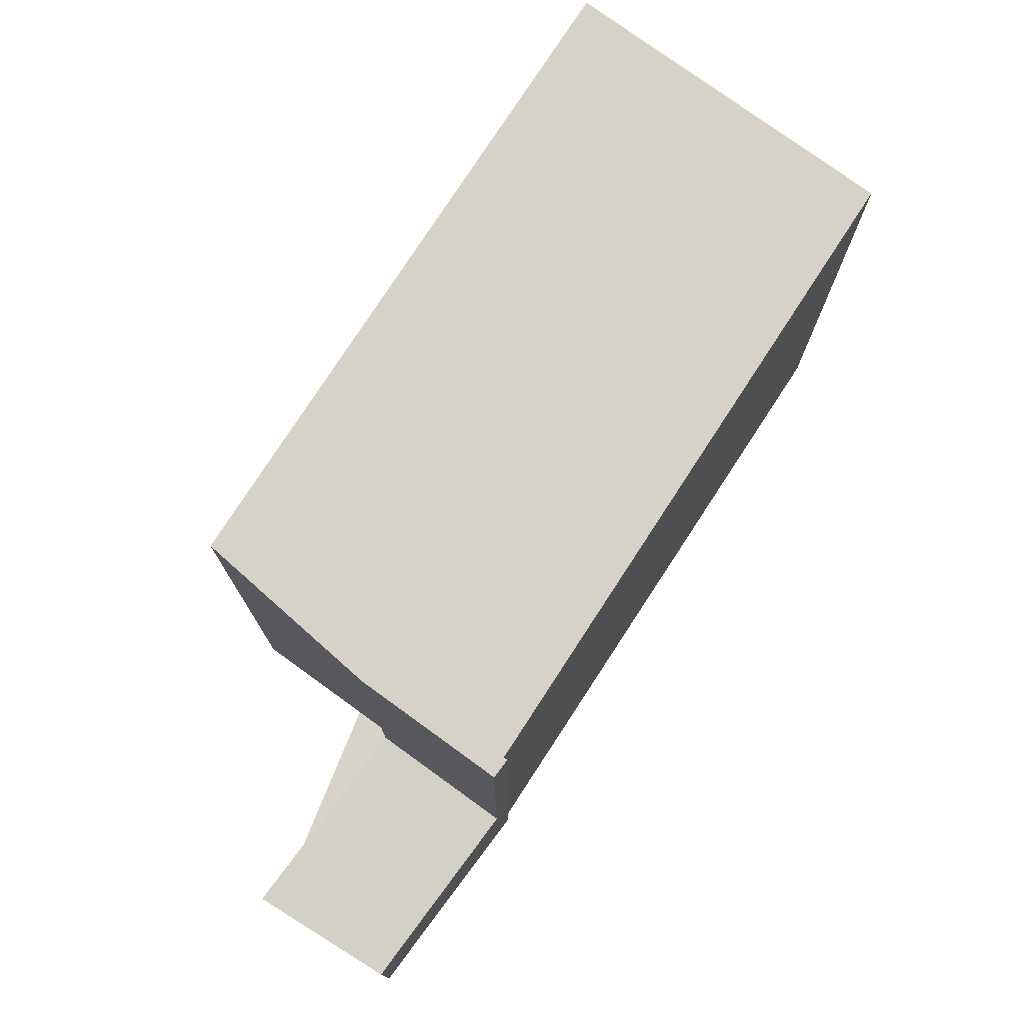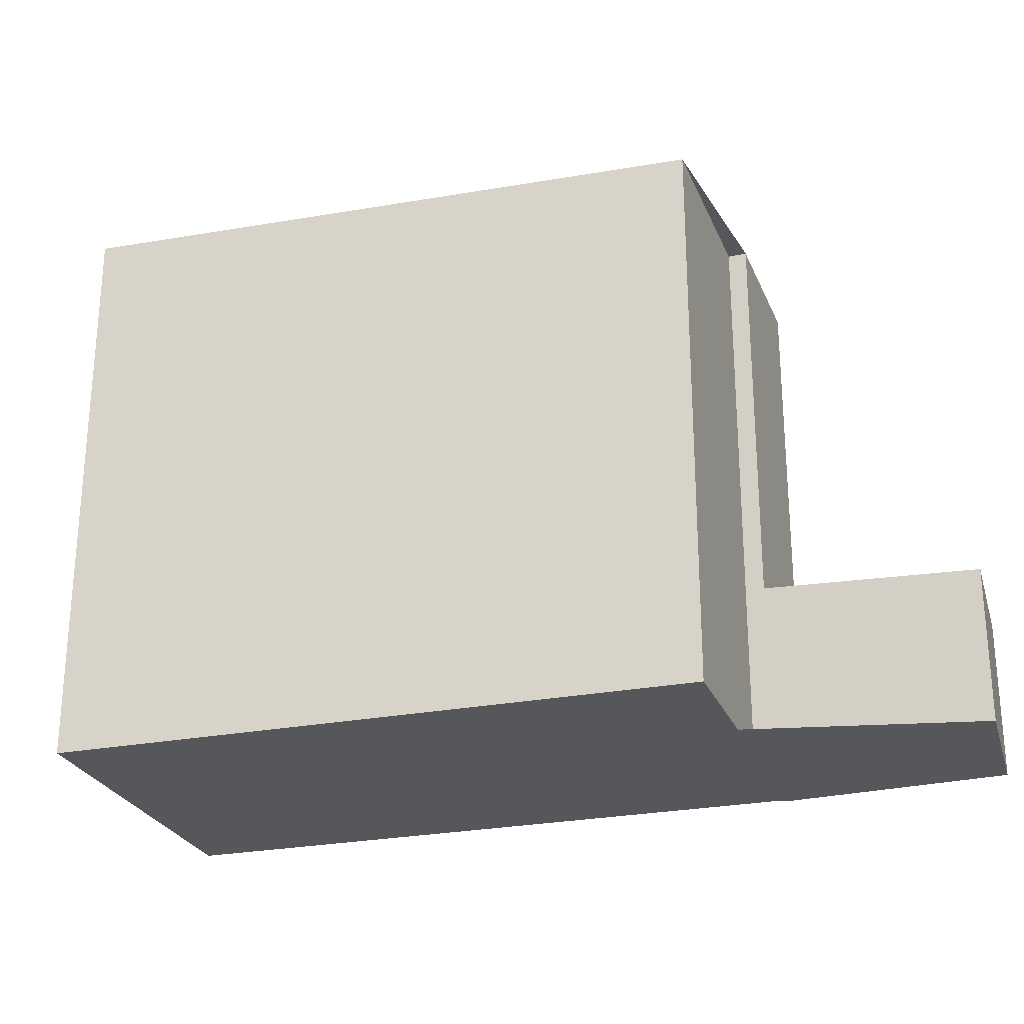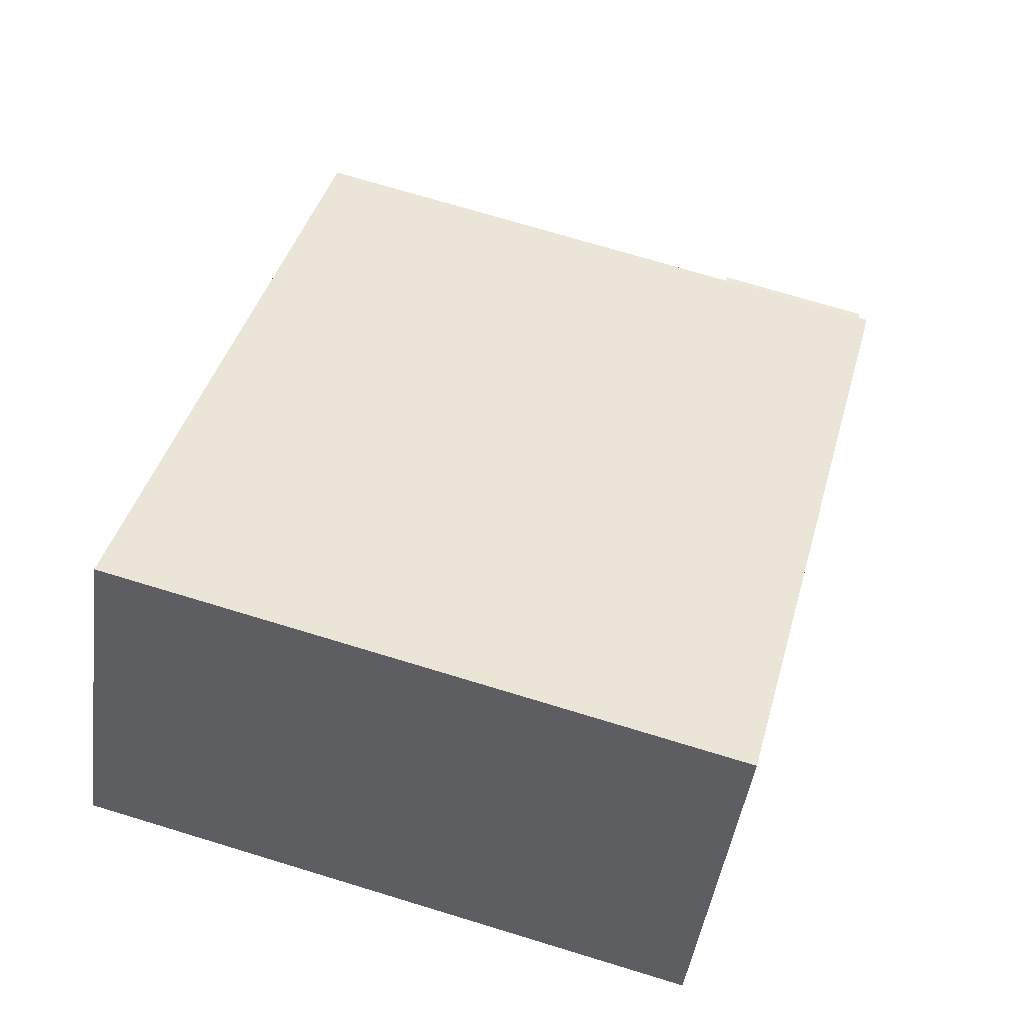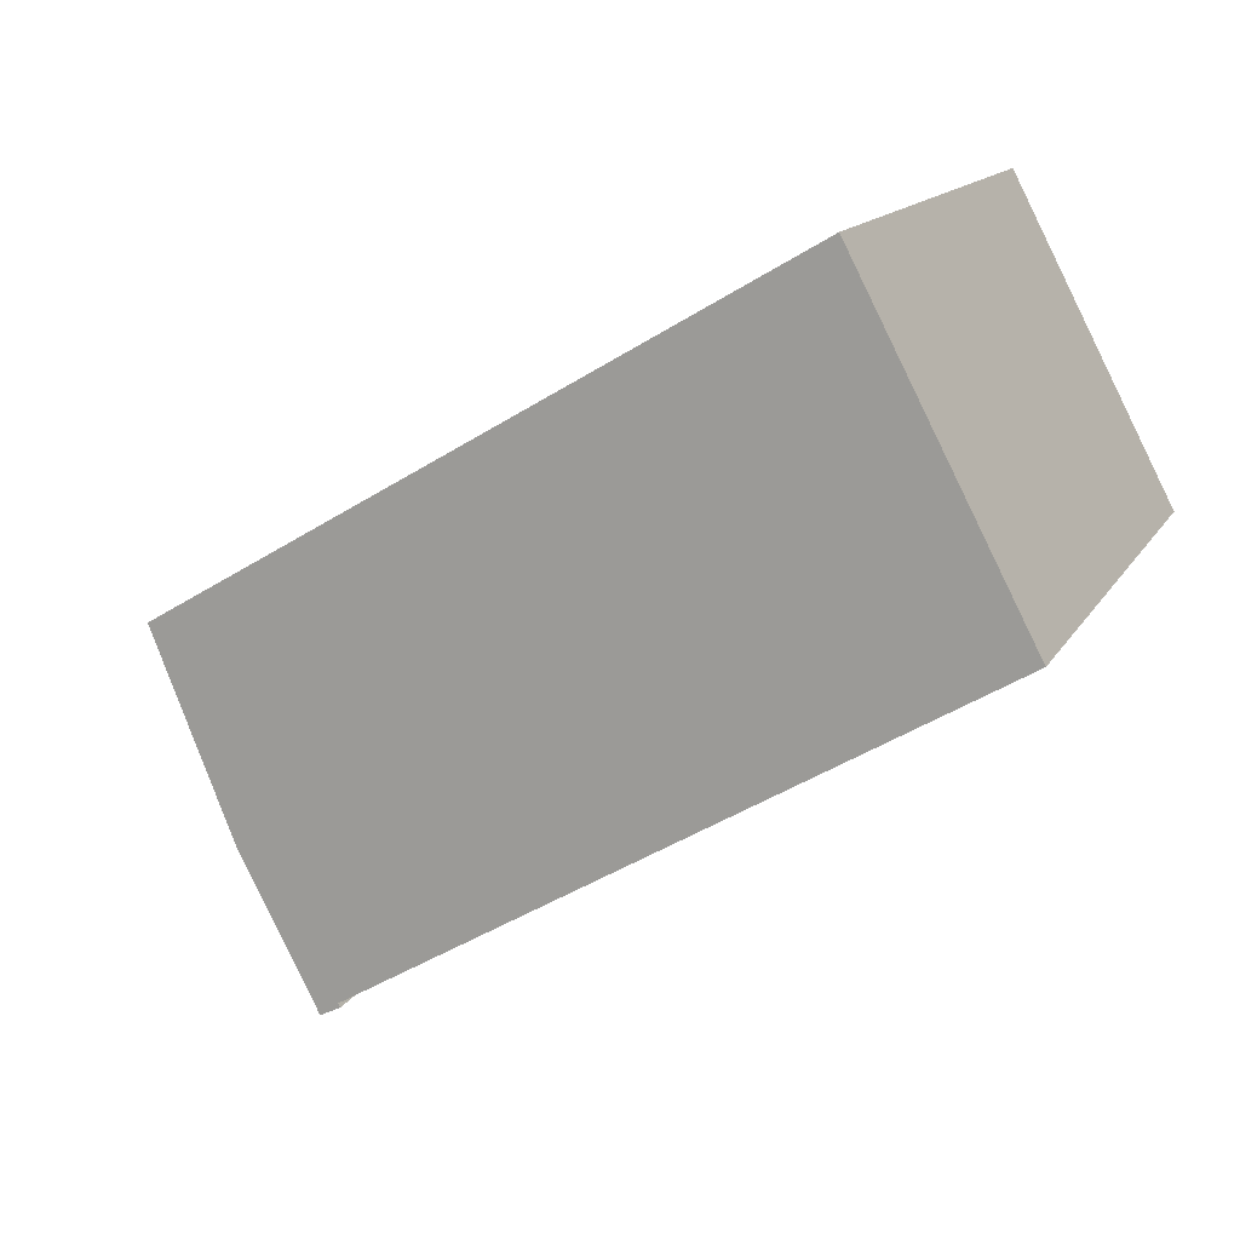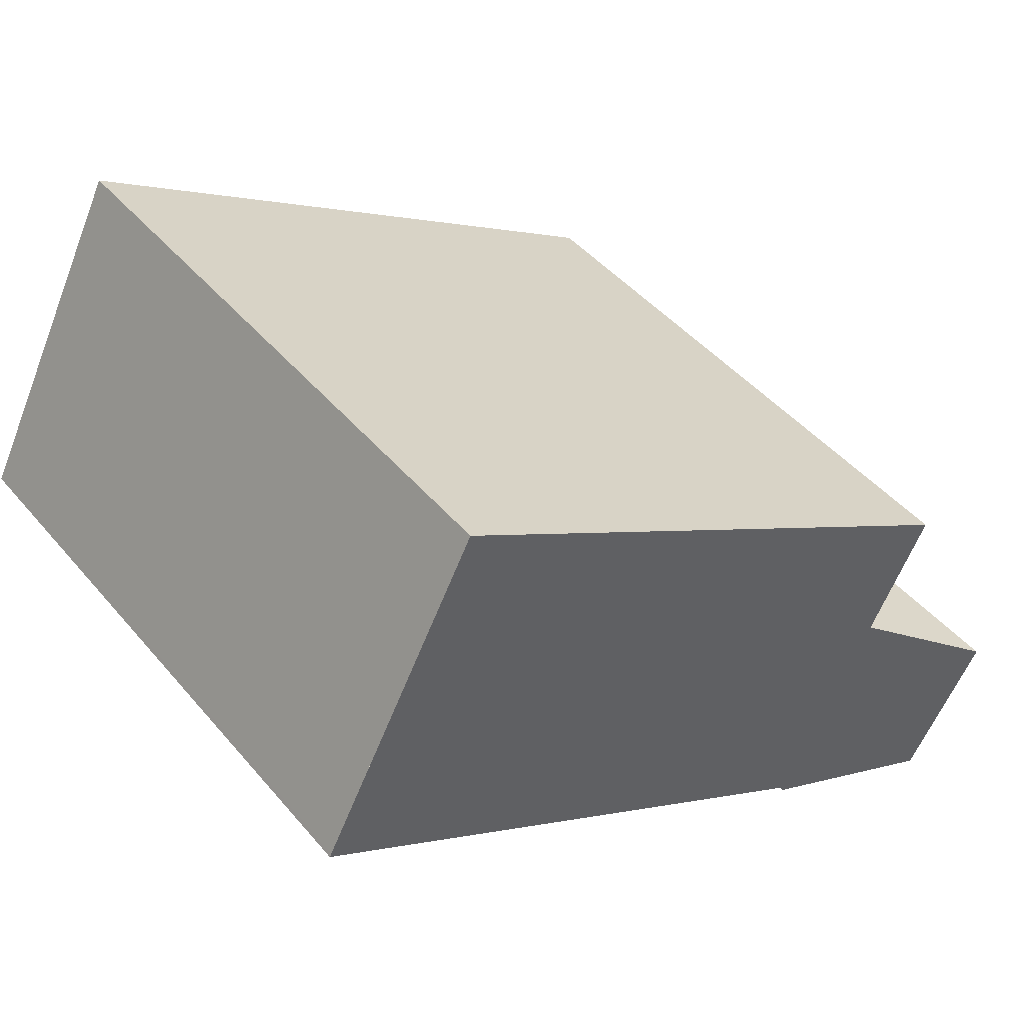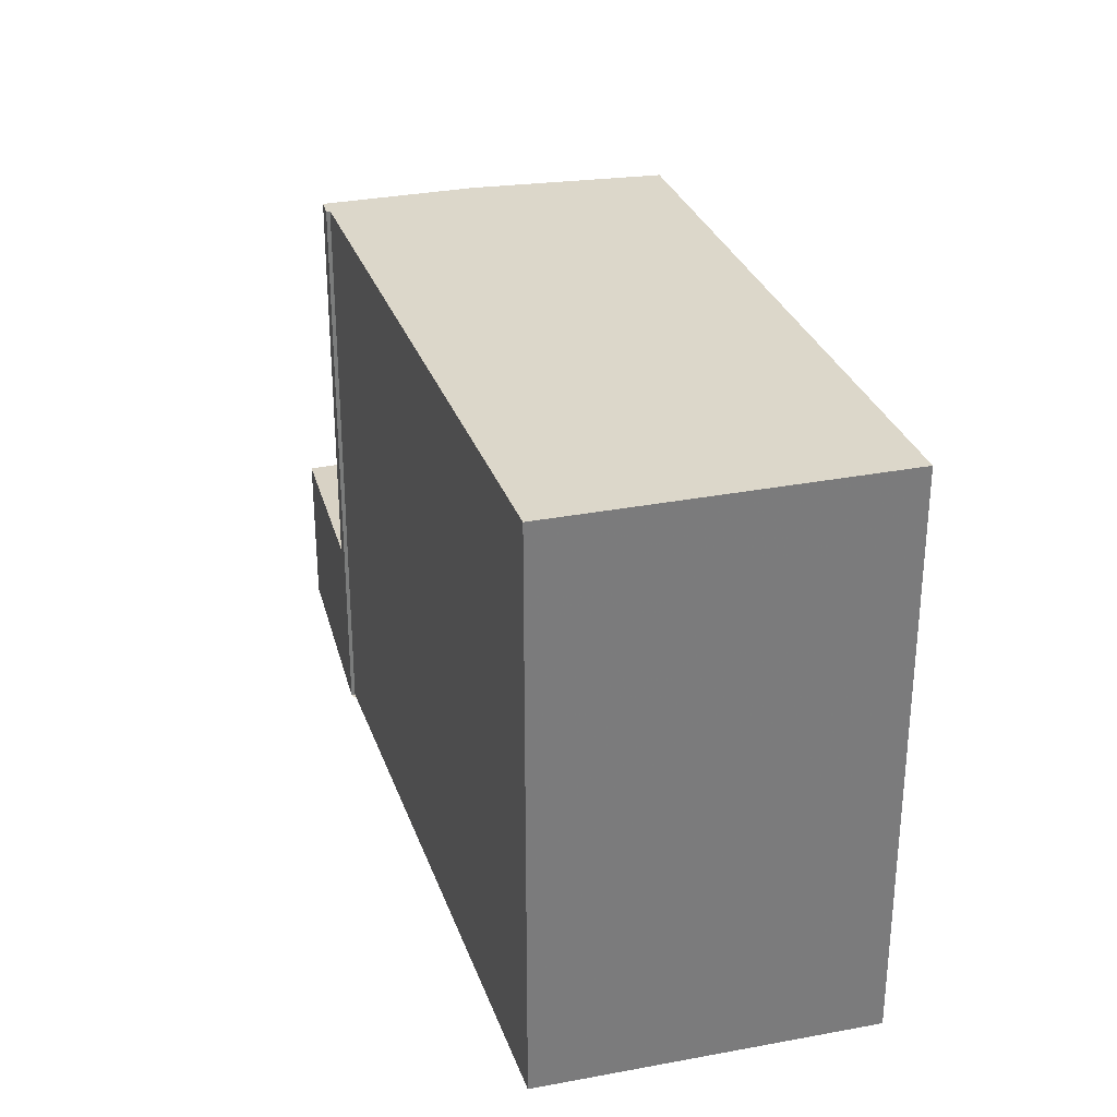
<metadata>
{"format":"obj","ext":"obj","renderer":"f3d","projection":"perspective","resolution":1024,"background":"white","views":[{"elev":77.0,"azim":-26.6,"up":"+Z"},{"elev":-26.8,"azim":-133.3,"up":"+Z"},{"elev":72.4,"azim":106.9,"up":"+Y"},{"elev":13.5,"azim":19.3,"up":"+Y"},{"elev":44.8,"azim":142.9,"up":"+Y"},{"elev":31.6,"azim":102.6,"up":"+Z"}]}
</metadata>
<code>
v -415.2 -1587 10.56
v -404.9 -1581 10.78
v -402.1 -1586 10.75
v -412.3 -1592 10.54
v -412.3 -1592 10.54
v -413.5 -1590 10.55
v -416 -1594 2.971
v -417.4 -1592 2.912
v -402.1 -1586 10.75
v -403.3 -1584 10.76
v -404.7 -1581 10.77
v -409.5 -1583 10.68
v -403.4 -1584 10.76
v -404.8 -1581 10.77
v -405 -1581 10.77
v -413.5 -1590 10.55
v -415.1 -1587 10.56
v -410.7 -1584 10.65
v -409.1 -1587 10.64
v -413.9 -1590 10.54
v -412.6 -1592 10.53
v -417.3 -1592 2.919
v -414.3 -1590 3.143
v -414.3 -1590 3.144
v -413.9 -1590 3.176
v -412.6 -1592 3.221
v -414.4 -1593 3.089
v -412.7 -1592 10.53
v -412.7 -1592 3.219
v -413.8 -1590 10.54
v -413.8 -1590 3.177
v -402.2 -1586 10.75
v -402.1 -1586 10.75
v -412.3 -1592 10.54
v -412.3 -1592 10.54
v -407.9 -1589 10.63
v -407.8 -1589 10.63
v -413.1 -1592 3.187
v -413 -1592 3.188
v -412.9 -1592 10.53
v -412.7 -1592 10.53
v -413.8 -1590 10.54
v -412.7 -1592 3.219
v -413.8 -1590 3.177
v -412.6 -1592 10.53
v -412.6 -1592 3.221
v -413.9 -1590 10.54
v -413.9 -1590 3.176
v -416.6 -1593 2.946
v -413.7 -1591 3.165
v -408.5 -1588 10.64
v -402.8 -1585 10.76
v -413.3 -1591 10.54
v -412.9 -1591 10.54
v -413.3 -1591 3.197
v -402.7 -1585 10.76
v -413.3 -1591 10.54
v -413.3 -1591 3.197
v -413.4 -1592 3.176
v -416.4 -1593 2.956
v -405.7 -1588 10.68
v -407.9 -1589 10.63
v -404.7 -1588 10.7
v -412.6 -1591 10.54
v -412.9 -1592 10.53
v -412.9 -1592 3.209
v -412.9 -1592 3.209
v -413.1 -1589 10.56
v -412.5 -1590 10.55
v -412.1 -1591 10.55
v -411.9 -1592 10.55
v -414.7 -1586 10.57
v -411.9 -1592 10.55
v -417.2 -1592 2.924
v -416.7 -1593 2.943
v -417.3 -1591 2.919
v -412.9 -1591 10.54
v -413.4 -1590 10.55
v -412.3 -1592 10.54
v -412.5 -1591 10.54
v -415.1 -1586 10.56
v -412.2 -1592 10.54
v -415.1 -1587 10.56
v -415.2 -1587 10.56
v -415.2 -1587 0
v -415.1 -1587 0
v -404.7 -1581 10.77
v -404.9 -1581 10.78
v -404.9 -1581 0
v -404.7 -1581 0
v -402.1 -1586 10.75
v -402.1 -1586 10.75
v -402.1 -1586 0
v -402.1 -1586 0
v -412.3 -1592 10.54
v -412.3 -1592 10.54
v -412.3 -1592 0
v -412.3 -1592 0
v -412.6 -1592 10.53
v -412.3 -1592 10.54
v -412.3 -1592 0
v -412.6 -1592 0
v -415.2 -1587 10.56
v -413.5 -1590 10.55
v -413.5 -1590 0
v -415.2 -1587 0
v -416.4 -1593 2.956
v -416 -1594 2.971
v -416 -1594 0
v -416.4 -1593 0
v -417.3 -1591 2.919
v -417.4 -1592 2.912
v -417.4 -1592 0
v -417.3 -1591 0
v -402.1 -1586 10.75
v -402.1 -1586 10.75
v -402.1 -1586 -1.776e-15
v -402.1 -1586 0
v -402.7 -1585 10.76
v -403.3 -1584 10.76
v -403.3 -1584 -1.776e-15
v -402.7 -1585 0
v -403.3 -1584 10.76
v -404.7 -1581 10.77
v -404.7 -1581 0
v -403.3 -1584 -1.776e-15
v -405 -1581 10.77
v -409.5 -1583 10.68
v -409.5 -1583 0
v -405 -1581 0
v -404.9 -1581 10.78
v -405 -1581 10.77
v -405 -1581 0
v -404.9 -1581 0
v -415.1 -1586 10.56
v -415.1 -1587 10.56
v -415.1 -1587 0
v -415.1 -1586 0
v -409.5 -1583 10.68
v -410.7 -1584 10.65
v -410.7 -1584 0
v -409.5 -1583 0
v -417.4 -1592 2.912
v -417.3 -1592 2.919
v -417.3 -1592 0
v -417.4 -1592 0
v -413.9 -1590 3.176
v -414.3 -1590 3.143
v -414.3 -1590 -4.441e-16
v -413.9 -1590 -4.441e-16
v -416 -1594 2.971
v -414.4 -1593 3.089
v -414.4 -1593 0
v -416 -1594 0
v -404.7 -1588 10.7
v -402.1 -1586 10.75
v -402.1 -1586 0
v -404.7 -1588 -1.776e-15
v -412.3 -1592 10.54
v -412.3 -1592 10.54
v -412.3 -1592 0
v -412.3 -1592 0
v -411.9 -1592 10.55
v -407.8 -1589 10.63
v -407.8 -1589 0
v -411.9 -1592 1.776e-15
v -414.4 -1593 3.089
v -413 -1592 3.188
v -413 -1592 0
v -414.4 -1593 0
v -413 -1592 3.188
v -412.6 -1592 3.221
v -412.6 -1592 0
v -413 -1592 0
v -413.5 -1590 10.55
v -413.9 -1590 10.54
v -413.9 -1590 0
v -413.5 -1590 0
v -416.7 -1593 2.943
v -416.6 -1593 2.946
v -416.6 -1593 0
v -416.7 -1593 0
v -402.1 -1586 10.75
v -402.7 -1585 10.76
v -402.7 -1585 0
v -402.1 -1586 -1.776e-15
v -416.6 -1593 2.946
v -416.4 -1593 2.956
v -416.4 -1593 0
v -416.6 -1593 0
v -407.8 -1589 10.63
v -404.7 -1588 10.7
v -404.7 -1588 -1.776e-15
v -407.8 -1589 0
v -410.7 -1584 10.65
v -414.7 -1586 10.57
v -414.7 -1586 1.776e-15
v -410.7 -1584 0
v -412.2 -1592 10.54
v -411.9 -1592 10.55
v -411.9 -1592 1.776e-15
v -412.2 -1592 0
v -417.3 -1592 2.919
v -416.7 -1593 2.943
v -416.7 -1593 0
v -417.3 -1592 0
v -414.3 -1590 3.143
v -417.3 -1591 2.919
v -417.3 -1591 0
v -414.3 -1590 -4.441e-16
v -414.7 -1586 10.57
v -415.1 -1586 10.56
v -415.1 -1586 0
v -414.7 -1586 1.776e-15
v -412.3 -1592 10.54
v -412.2 -1592 10.54
v -412.2 -1592 0
v -412.3 -1592 0
v -415.2 -1587 0
v -404.9 -1581 0
v -402.1 -1586 0
v -412.3 -1592 0
v -412.3 -1592 0
v -416 -1594 0
v -417.4 -1592 0
v -413.5 -1590 0
f 56 9 32 52
f 32 9 3 33
f 15 2 11 14
f 14 11 10 13
f 81 72 68 78
f 14 12 15
f 18 12 14 13 19
f 40 57 58 67
f 74 22 8 76
f 29 26 21 28
f 30 20 25 31
f 77 69 70 80
f 79 71 73 82
f 60 49 50 59
f 39 27 38
f 62 51 52 32 61
f 61 32 33 63
f 65 53 54 64
f 41 34 35 4 5 45
f 47 6 1 17 16 42
f 59 50 55 66
f 46 39 38 43
f 44 24 23 48
f 75 22 74
f 51 19 13 52
f 53 42 16 54
f 50 24 44 55
f 52 13 10 56
f 57 30 31 58
f 78 68 69 77
f 59 38 27 7 60
f 61 36 62
f 63 37 36 61
f 64 34 41 65
f 66 43 38 59
f 67 29 28 40
f 80 70 71 79
f 68 19 51 69
f 70 62 36 71
f 72 18 19 68
f 69 51 62 70
f 71 36 37 73
f 74 24 50 49 75
f 76 23 24 74
f 77 54 16 78
f 79 34 64 80
f 78 16 17 81
f 80 64 54 77
f 82 35 34 79
f 84 85 86 83
f 88 89 90 87
f 92 93 94 91
f 96 97 98 95
f 100 101 102 99
f 104 105 106 103
f 108 109 110 107
f 112 113 114 111
f 116 117 118 115
f 120 121 122 119
f 124 125 126 123
f 128 129 130 127
f 132 133 134 131
f 136 137 138 135
f 140 141 142 139
f 144 145 146 143
f 148 149 150 147
f 152 153 154 151
f 156 157 158 155
f 160 161 162 159
f 164 165 166 163
f 168 169 170 167
f 172 173 174 171
f 176 177 178 175
f 180 181 182 179
f 184 185 186 183
f 188 189 190 187
f 192 193 194 191
f 196 197 198 195
f 200 201 202 199
f 204 205 206 203
f 208 209 210 207
f 212 213 214 211
f 216 217 218 215
f 220 221 222 223 224 225 226 219

</code>
